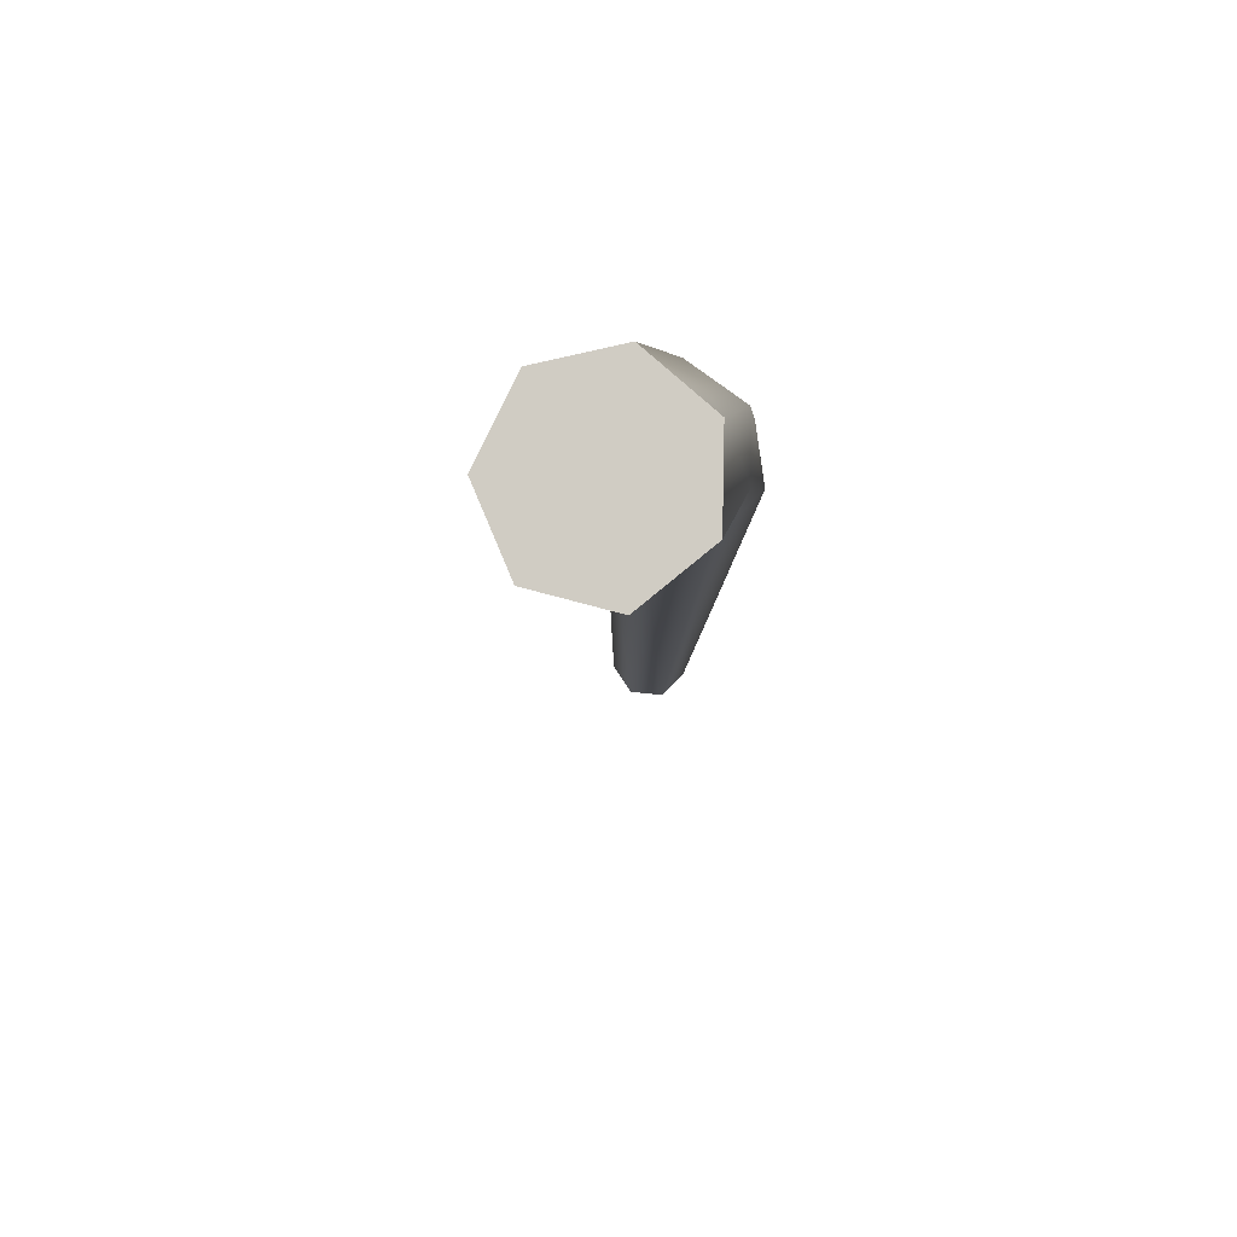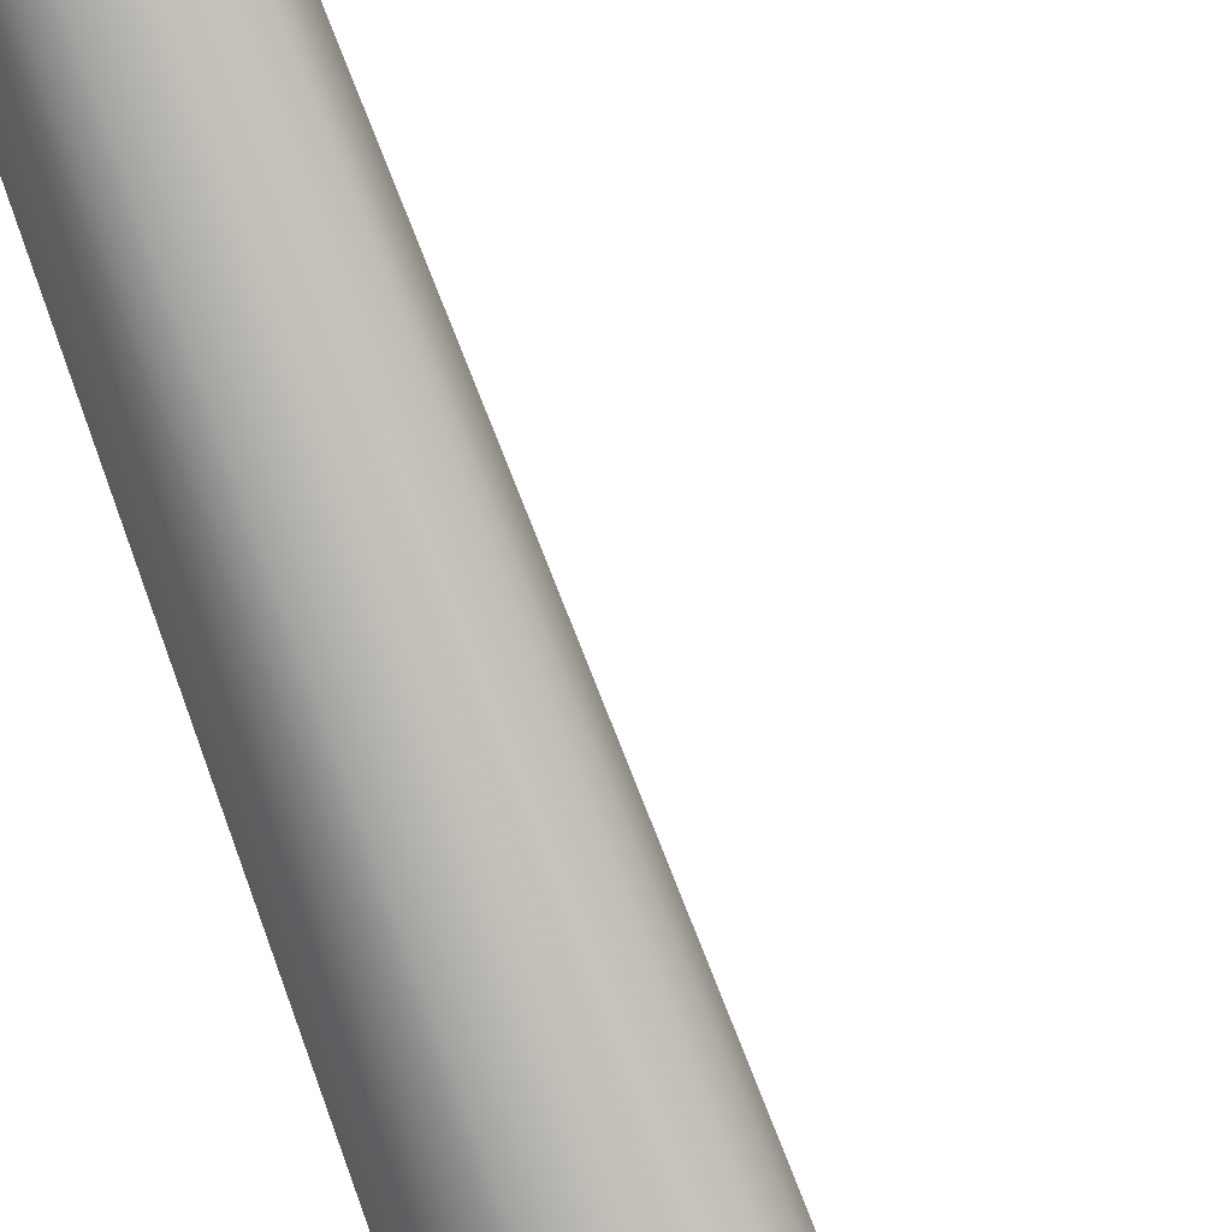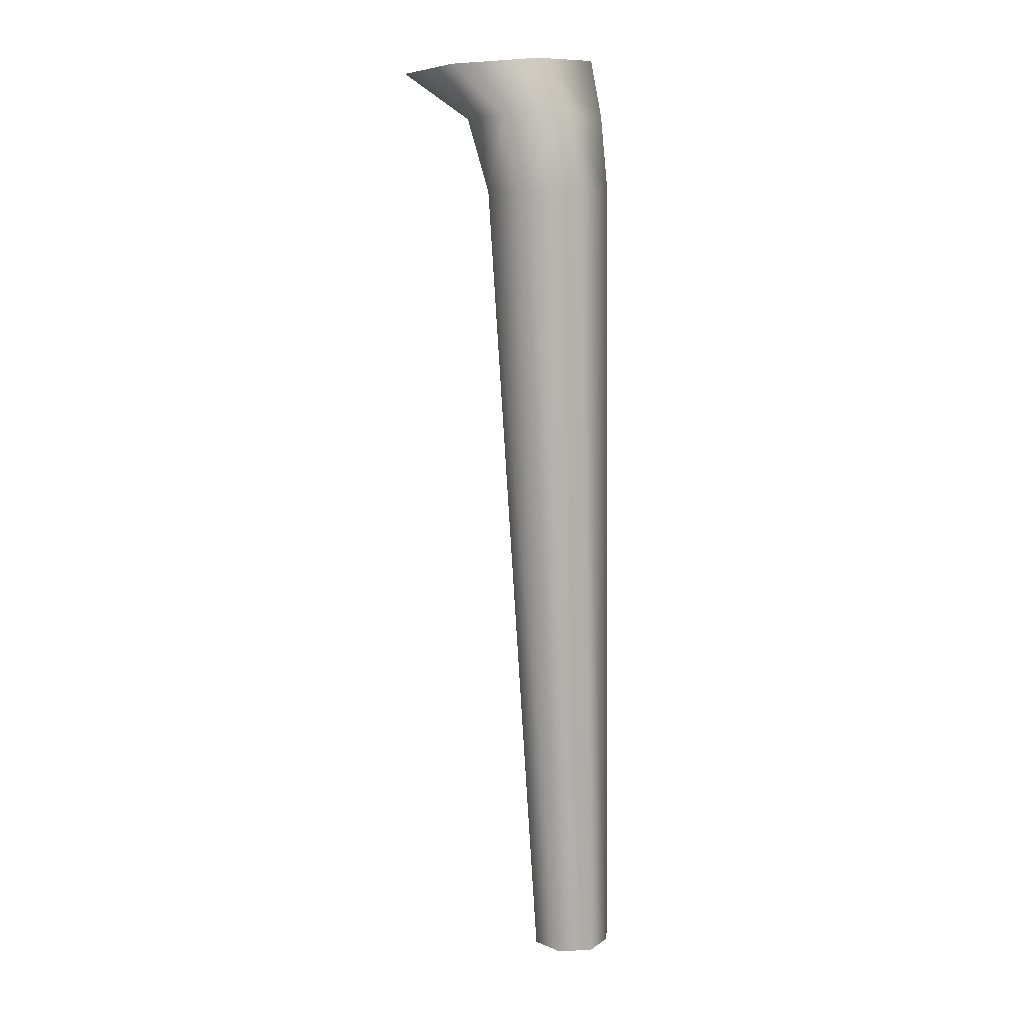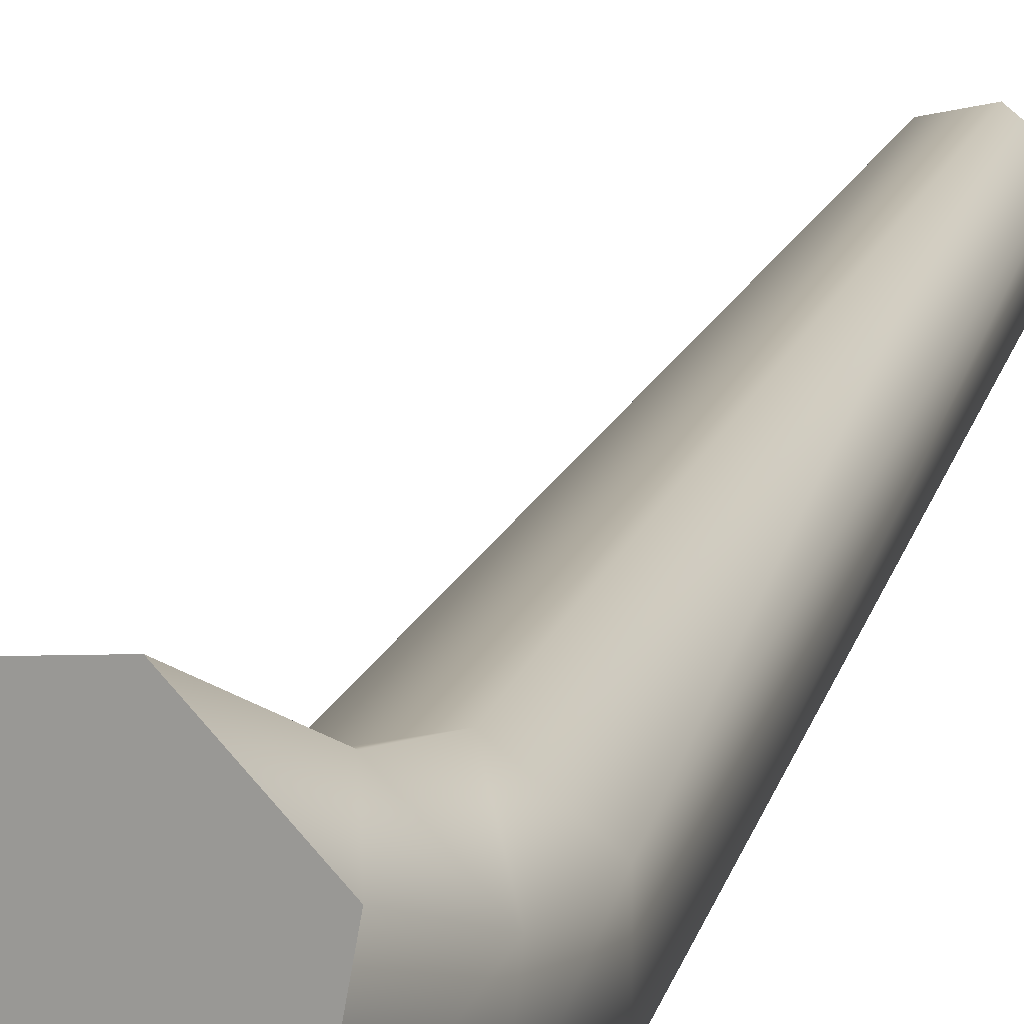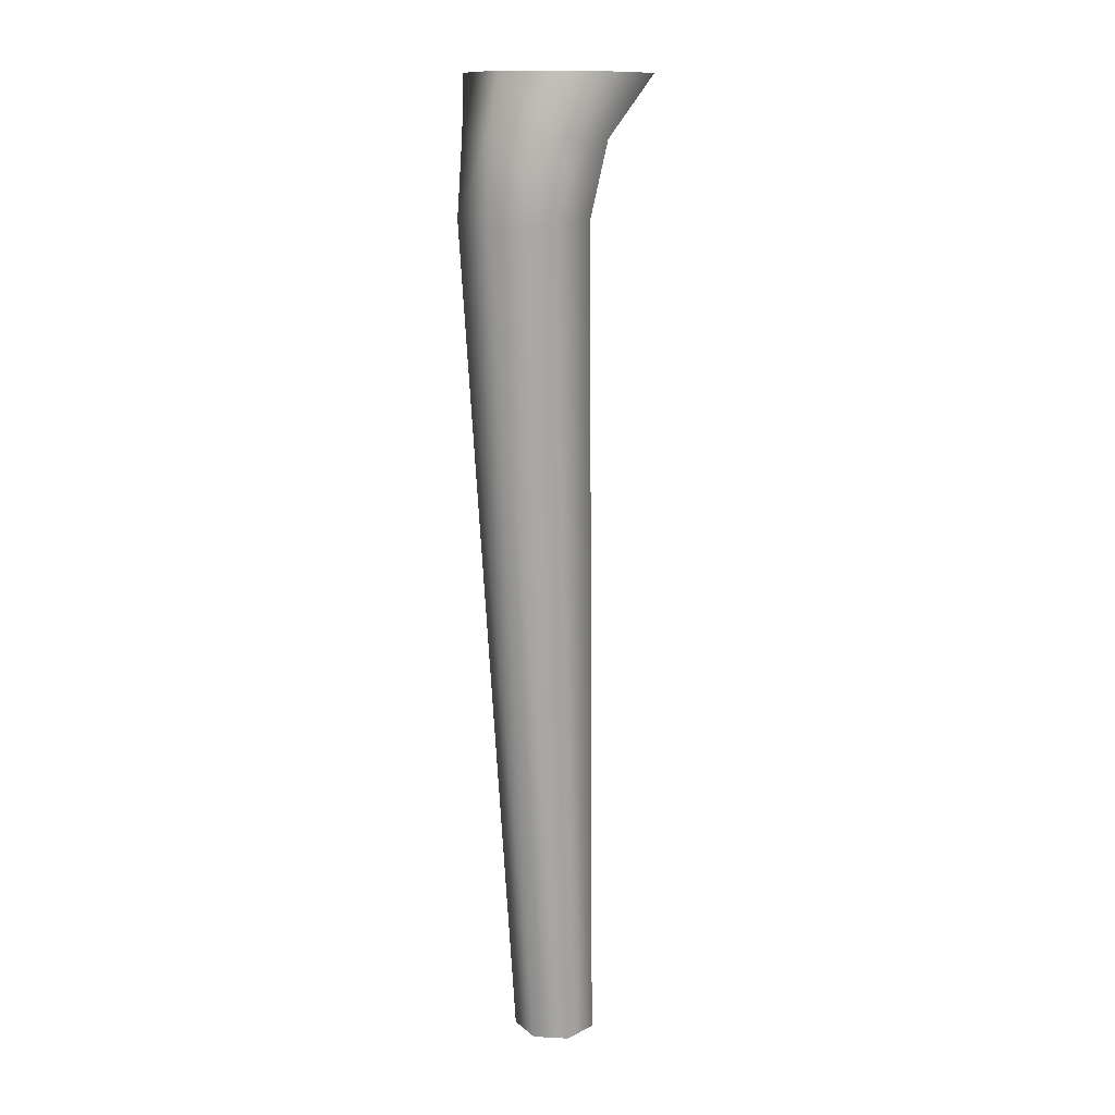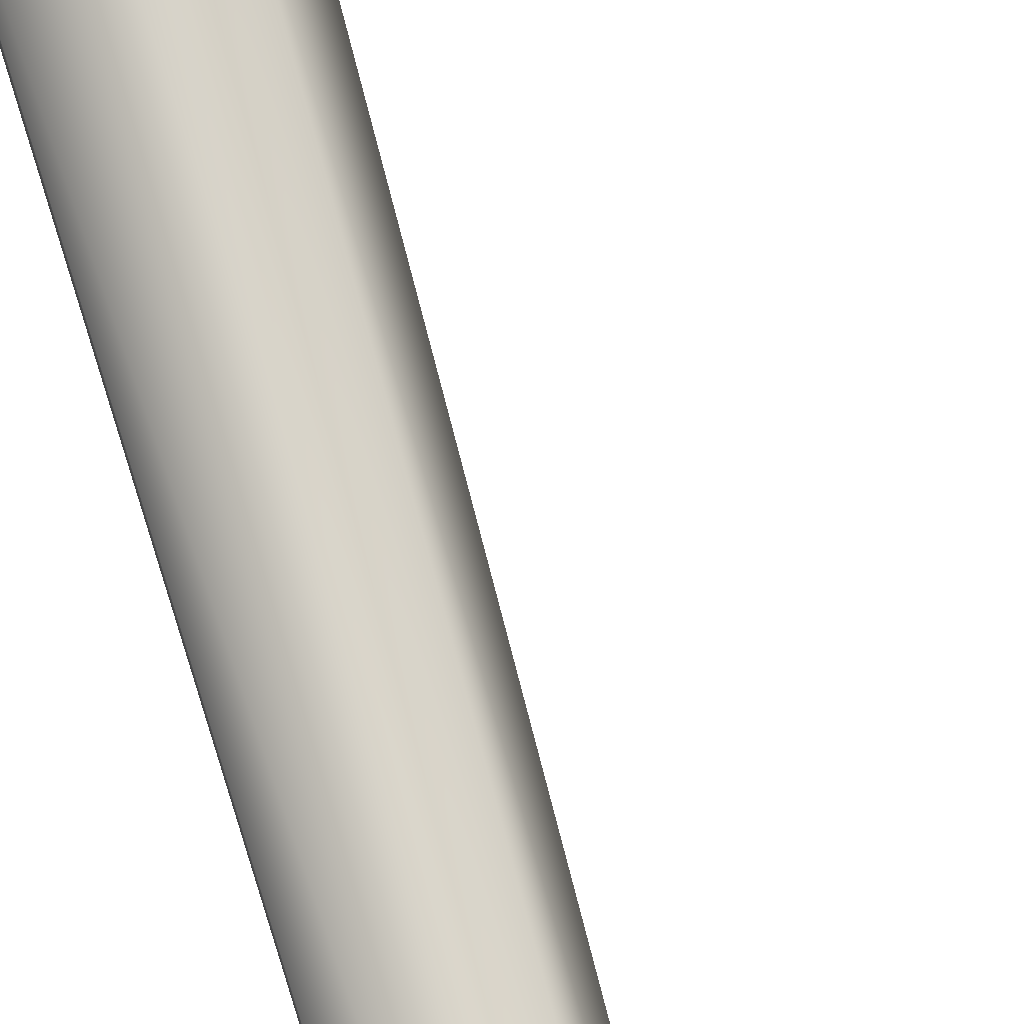
<metadata>
{"format":"obj","ext":"obj","renderer":"f3d","projection":"perspective","resolution":1024,"background":"white","views":[{"elev":76.3,"azim":121.6,"up":"+Y"},{"elev":-79.4,"azim":18.9,"up":"+Z"},{"elev":10.4,"azim":-147.6,"up":"+Y"},{"elev":15.3,"azim":-166.7,"up":"+Z"},{"elev":16.7,"azim":-84.1,"up":"+Y"},{"elev":75.4,"azim":-17.1,"up":"+Z"}]}
</metadata>
<code>
v  3.549 0.3027 -1.479
v  7.639 107.7 -7.52
v  10.73 107.7 -1.097
v  5.541 0.3027 2.659
v  -0.9293 0.3027 -2.501
v  0.6894 107.7 -9.106
v  -4.52 0.3027 0.3629
v  -4.884 107.7 -4.662
v  -4.52 0.3027 4.956
v  -4.884 107.7 2.467
v  -0.9293 0.3027 7.819
v  0.6894 107.7 6.912
v  3.549 0.3027 6.797
v  7.639 107.7 5.326
v  11.78 117.3 -6.156
v  14.49 116.9 1.435
v  4.192 117.7 -8.923
v  -2.565 117.9 -4.783
v  -3.403 117.6 3.147
v  2.31 117.1 8.895
v  10.27 116.8 8.134
v  21.89 123.5 -6.362
v  24.86 123.3 3.777
v  11.72 124.3 -9.941
v  2.007 125 -4.265
v  0.0635 125.2 6.392
v  7.354 124.6 14
v  18.39 123.7 12.84
g DiCKPole
f 1 2 3 4
f 5 6 2 1
f 7 8 6 5
f 9 10 8 7
f 11 12 10 9
f 13 14 12 11
f 4 3 14 13
f 3 2 15 16
f 2 6 17 15
f 6 8 18 17
f 10 19 18 8
f 12 20 19 10
f 14 21 20 12
f 14 3 16 21
f 16 15 22 23
f 15 17 24 22
f 17 18 25 24
f 19 26 25 18
f 20 27 26 19
f 21 28 27 20
f 16 23 28 21
f 11 9 7 4
f 5 1 4 7
f 13 11 4
f 22 24 25 28
f 25 26 27 28
f 23 22 28

</code>
